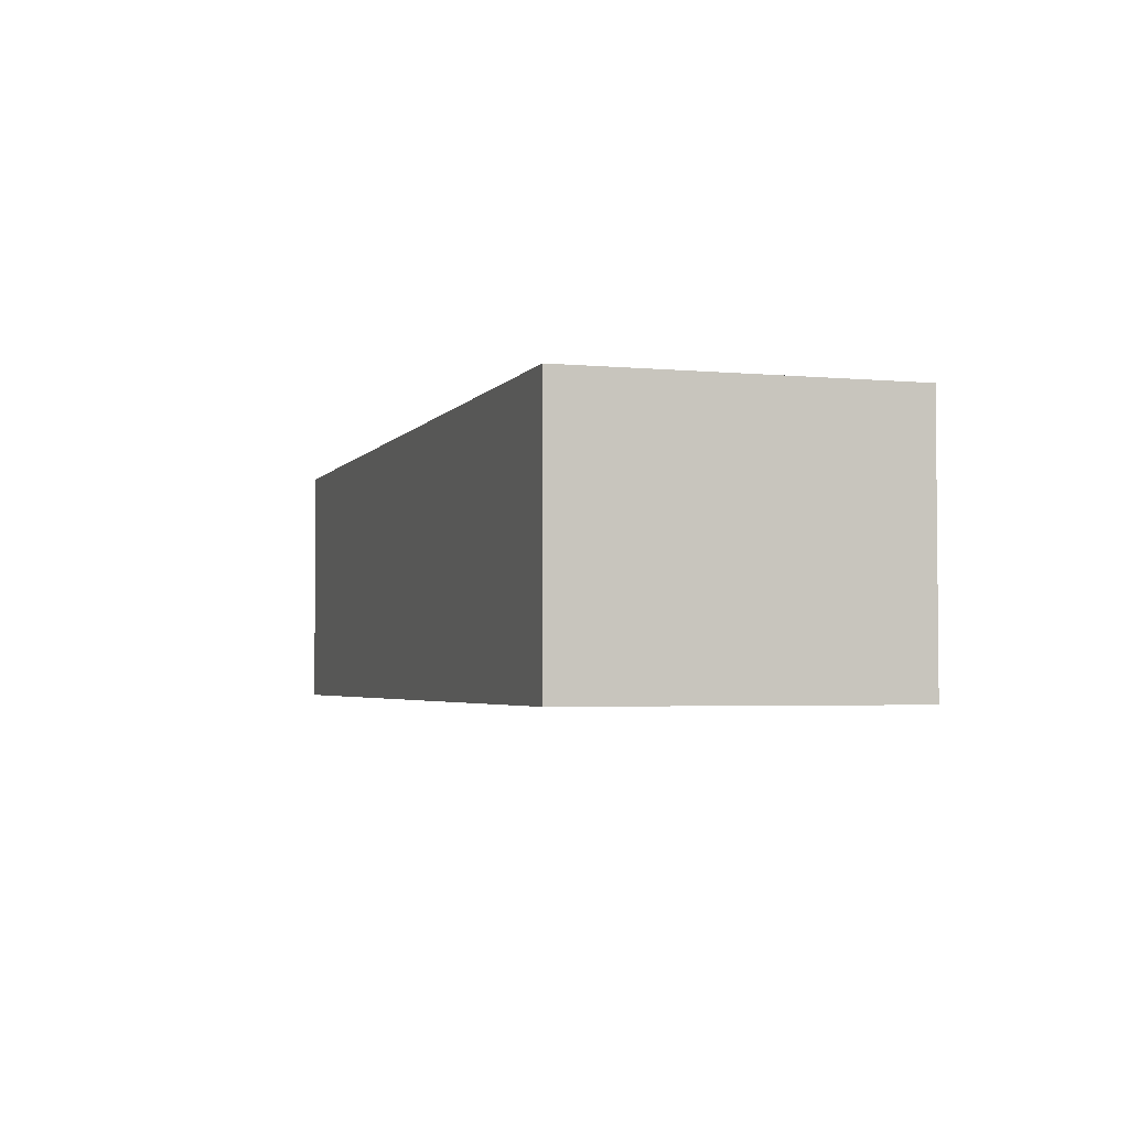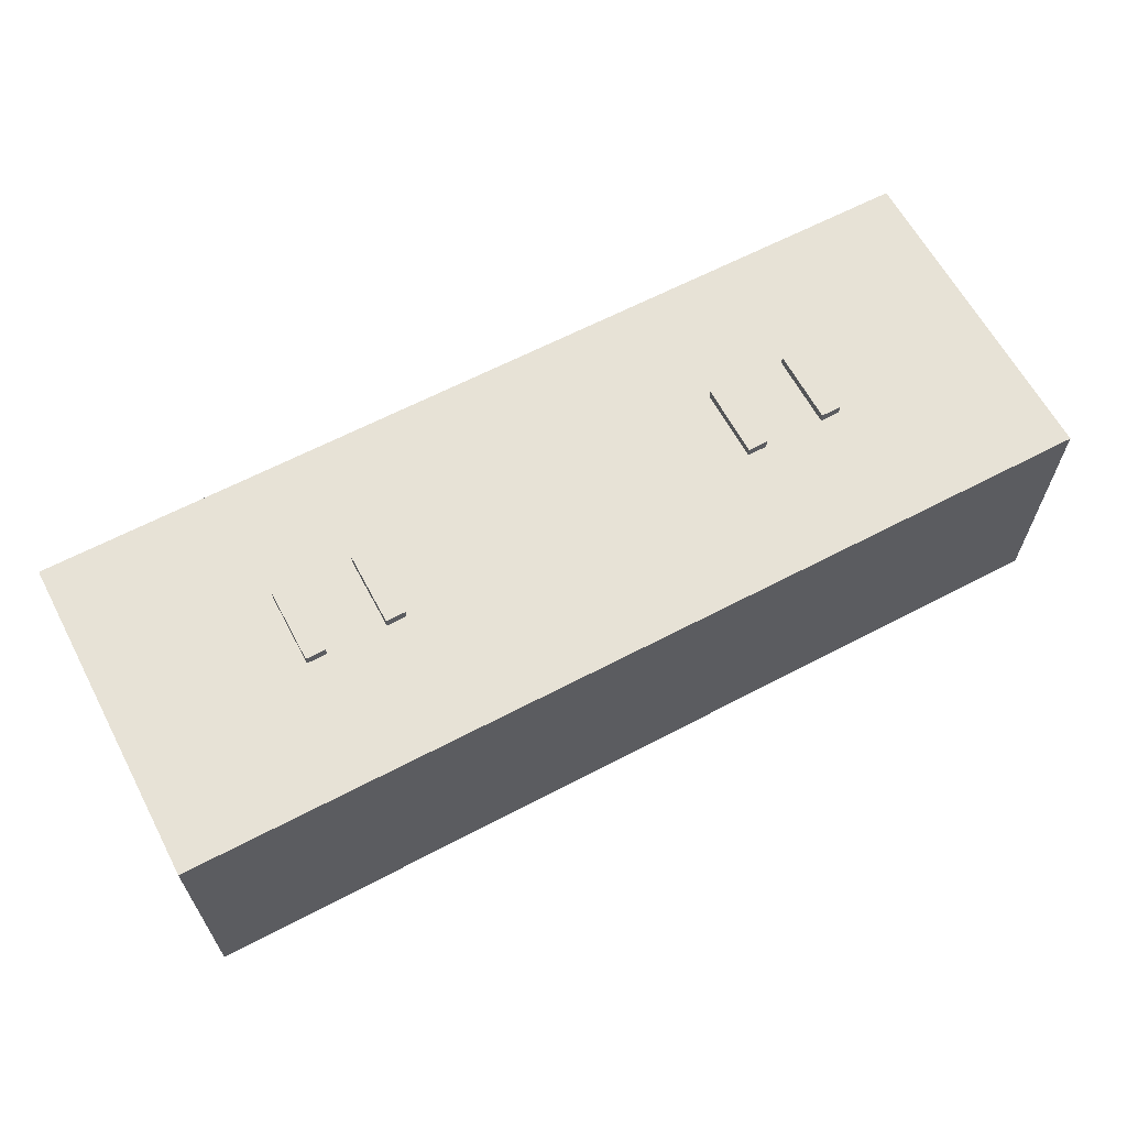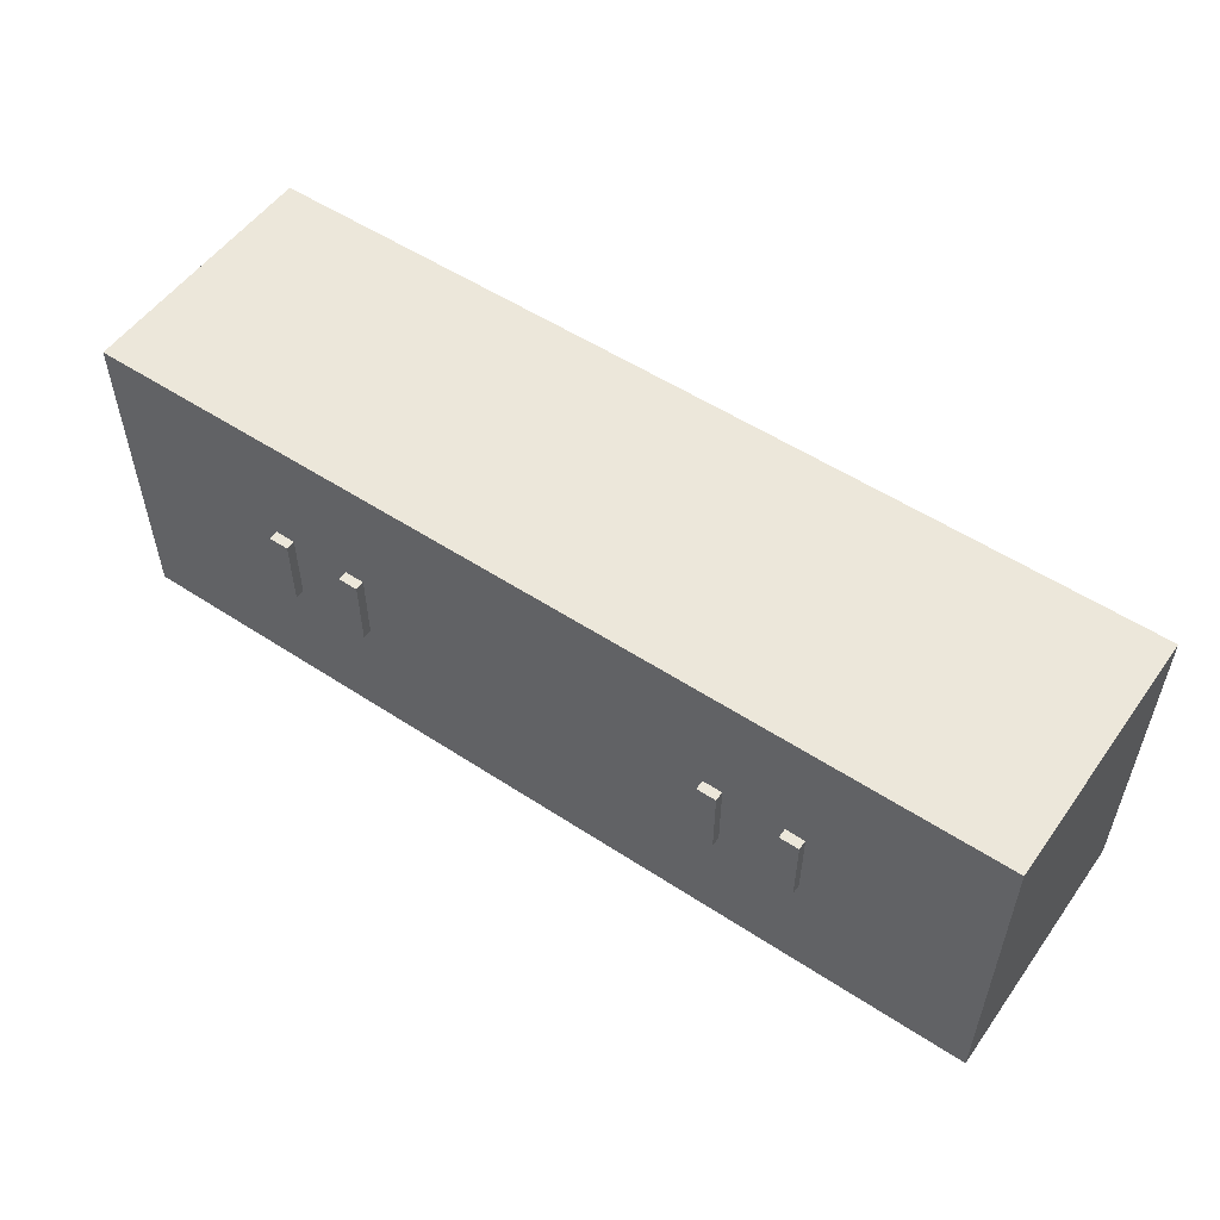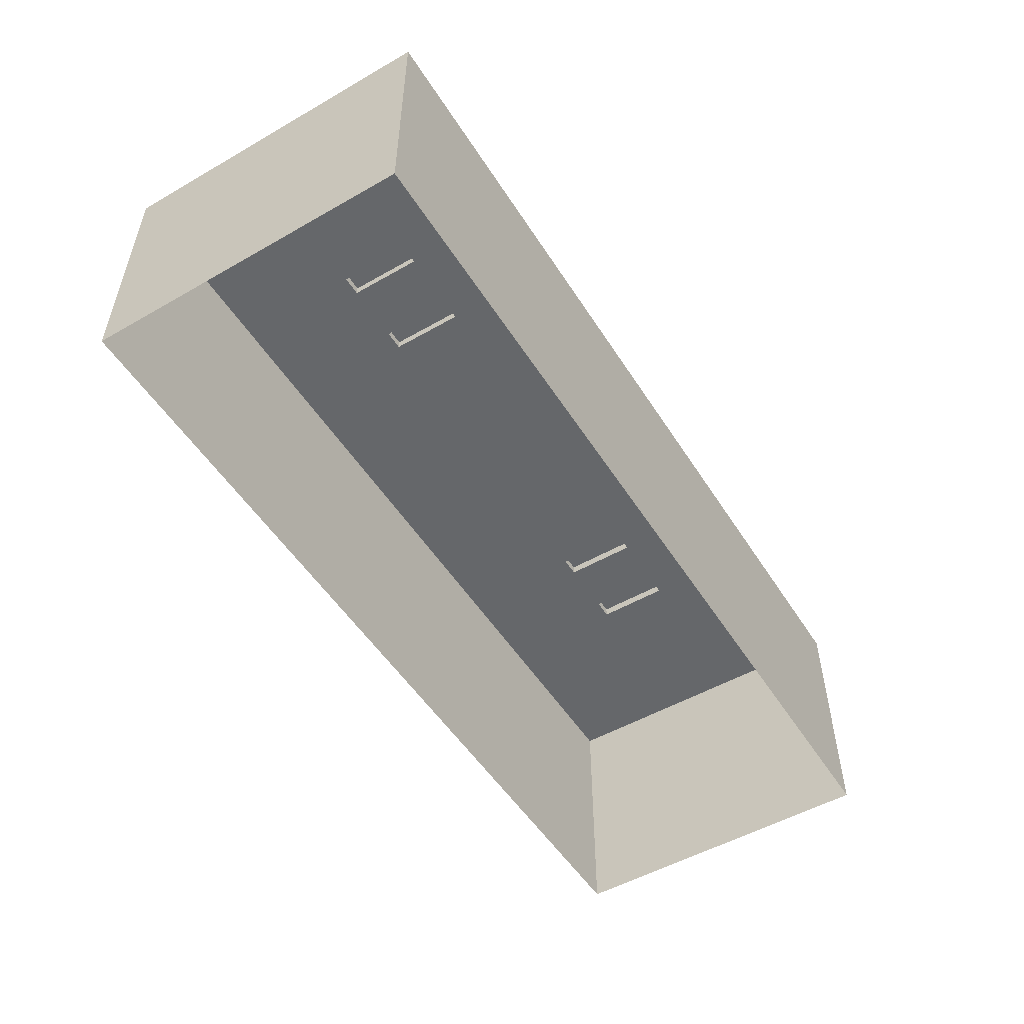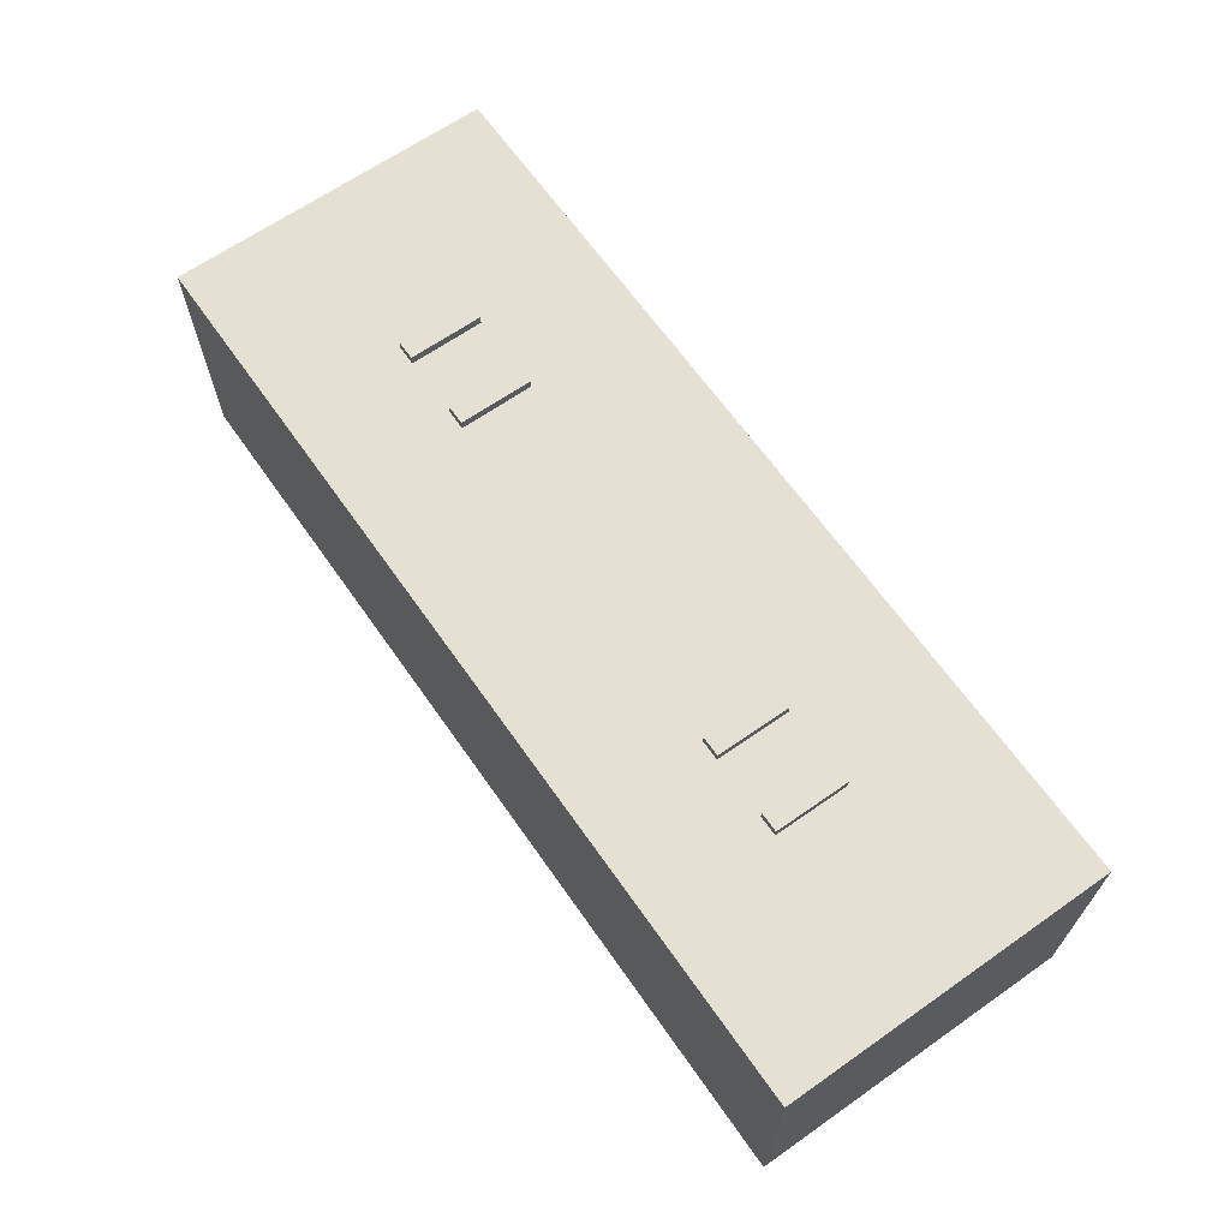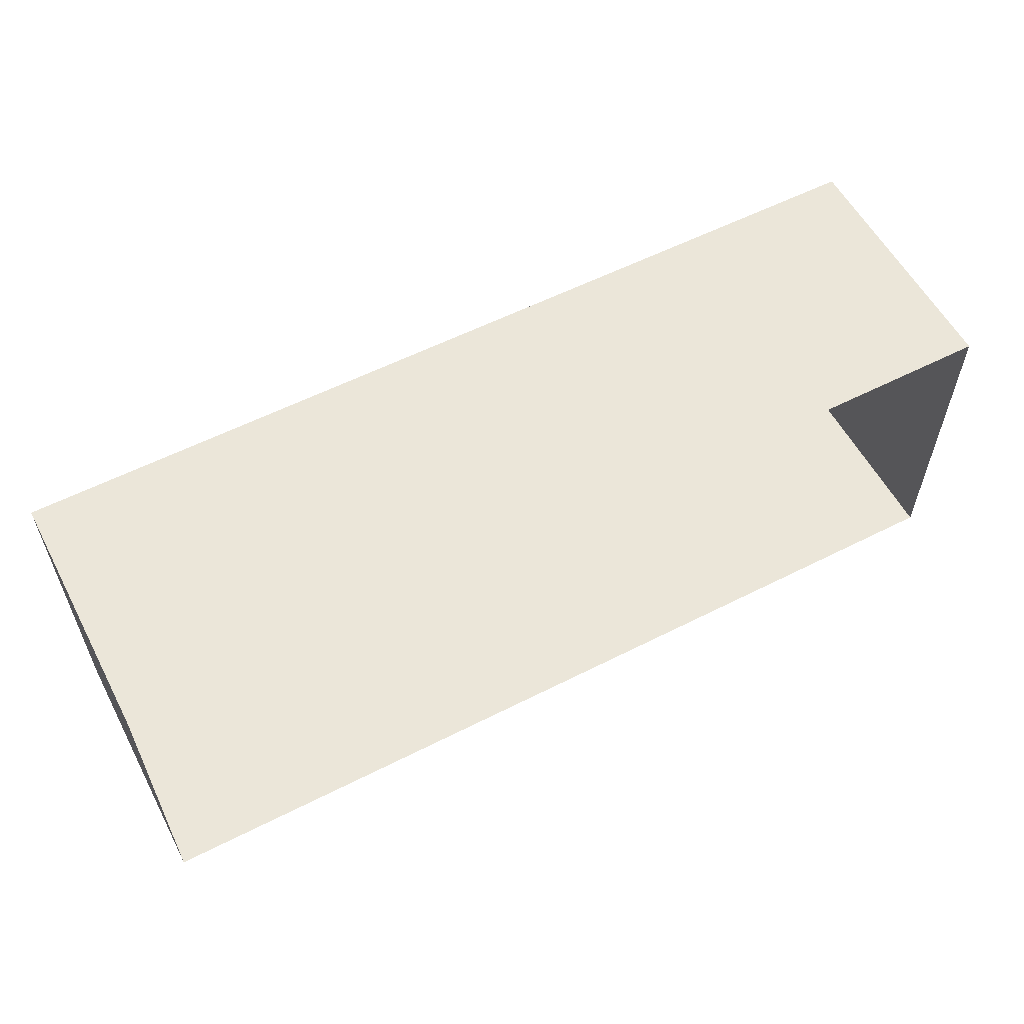
<metadata>
{"format":"obj","ext":"obj","renderer":"f3d","projection":"perspective","resolution":1024,"background":"white","views":[{"elev":-3.2,"azim":-107.7,"up":"+Z"},{"elev":63.2,"azim":-28.0,"up":"+Z"},{"elev":53.8,"azim":34.9,"up":"+Y"},{"elev":-52.0,"azim":121.7,"up":"+Z"},{"elev":65.7,"azim":-125.1,"up":"+Z"},{"elev":57.5,"azim":152.2,"up":"+Y"}]}
</metadata>
<code>
g Prop_Cupboard_Blue
v 1.613 1.151 0
v 1.613 0 0.8987
v 1.613 1.151 0.8987
v 1.613 1.151 0
v 1.613 0 0
v 1.613 0 0.8987
v 0.6303 0.4509 0.9319
v 0.6303 0.7102 0.9319
v 0.6995 0.7102 0.9319
v 0.6995 0.4509 0.9319
v 0.9139 0.7102 0.9319
v 0.9831 0.7102 0.9319
v 0.9831 0.4509 0.9319
v 0.9139 0.4509 0.9319
v 0.6303 0.4509 0.8987
v 0.6303 0.4509 0.9319
v 0.6995 0.4509 0.9319
v 0.6995 0.4509 0.8987
v 0.6995 0.4509 0.8987
v 0.6995 0.4509 0.9319
v 0.6995 0.7102 0.9319
v 0.6995 0.7102 0.8987
v 0.6995 0.7102 0.8987
v 0.6995 0.7102 0.9319
v 0.6303 0.7102 0.9319
v 0.6303 0.7102 0.8987
v 0.6303 0.7102 0.8987
v 0.6303 0.7102 0.9319
v 0.6303 0.4509 0.9319
v 0.6303 0.4509 0.8987
v 0.9139 0.7102 0.8987
v 0.9139 0.7102 0.9319
v 0.9139 0.4509 0.9319
v 0.9139 0.4509 0.8987
v 0.9139 0.4509 0.8987
v 0.9139 0.4509 0.9319
v 0.9831 0.4509 0.9319
v 0.9831 0.4509 0.8987
v 0.9831 0.4509 0.8987
v 0.9831 0.4509 0.9319
v 0.9831 0.7102 0.9319
v 0.9831 0.7102 0.8987
v 0.9831 0.7102 0.8987
v 0.9831 0.7102 0.9319
v 0.9139 0.7102 0.9319
v 0.9139 0.7102 0.8987
v 1.613 0 0.8987
v 1.613 0 0
v 0.8067 0 0.8987
v 0 0 0.8987
v -1.613 0 5.96e-08
v -0.8067 0 0.8987
v -1.613 0 0.8987
v -1.613 1.151 5.96e-08
v -1.613 1.151 0.8987
v -1.613 0 0.8987
v -1.613 0 5.96e-08
v -0.9831 0.4509 0.9319
v -0.9831 0.7102 0.9319
v -0.9139 0.7102 0.9319
v -0.9139 0.4509 0.9319
v -0.9831 0.4509 0.8987
v -0.9831 0.4509 0.9319
v -0.9139 0.4509 0.9319
v -0.9139 0.4509 0.8987
v -0.9139 0.4509 0.8987
v -0.9139 0.4509 0.9319
v -0.9139 0.7102 0.9319
v -0.9139 0.7102 0.8987
v -0.9139 0.7102 0.8987
v -0.9139 0.7102 0.9319
v -0.9831 0.7102 0.9319
v -0.9831 0.7102 0.8987
v -0.9831 0.7102 0.8987
v -0.9831 0.7102 0.9319
v -0.9831 0.4509 0.9319
v -0.9831 0.4509 0.8987
v -0.7036 0.4509 0.9319
v -0.7036 0.7102 0.9319
v -0.6344 0.7102 0.9319
v -0.6344 0.4509 0.9319
v -0.7036 0.4509 0.8987
v -0.7036 0.4509 0.9319
v -0.6344 0.4509 0.9319
v -0.6344 0.4509 0.8987
v -0.6344 0.4509 0.8987
v -0.6344 0.4509 0.9319
v -0.6344 0.7102 0.9319
v -0.6344 0.7102 0.8987
v -0.6344 0.7102 0.8987
v -0.6344 0.7102 0.9319
v -0.7036 0.7102 0.9319
v -0.7036 0.7102 0.8987
v -0.7036 0.7102 0.8987
v -0.7036 0.7102 0.9319
v -0.7036 0.4509 0.9319
v -0.7036 0.4509 0.8987
v 0 1.151 0.8987
v 1.613 1.151 0
v 1.613 1.151 0.8987
v -1.613 1.151 5.96e-08
v -1.613 1.151 0.8987
v 0 1.151 0.8987
v 0.04034 1.109 0.8987
v 0.04034 0.05307 0.8987
v 0.7664 1.109 0.8987
v 0 0 0.8987
v 0.7664 0.05307 0.8987
v 0.8067 0 0.8987
v -0.04034 1.109 0.8987
v -0.04034 0.05307 0.8987
v -0.8067 0 0.8987
v -0.7664 1.109 0.8987
v -0.7664 0.05307 0.8987
v -0.847 1.109 0.8987
v -0.847 0.05307 0.8987
v -1.613 0 0.8987
v -1.573 0.05307 0.8987
v -1.613 1.151 0.8987
v -1.573 1.109 0.8987
v 1.613 1.151 0.8987
v 0.847 0.05307 0.8987
v 1.573 0.05307 0.8987
v 0.847 1.109 0.8987
v 1.613 0 0.8987
v 1.573 1.109 0.8987
v 0.847 1.109 0.8987
v 0.9139 0.7102 0.8987
v 0.9139 0.4509 0.8987
v 0.847 0.05307 0.8987
v 1.573 1.109 0.8987
v 0.9831 0.4509 0.8987
v 0.9831 0.7102 0.8987
v 1.573 0.05307 0.8987
v 0.04034 0.05307 0.8987
v 0.6303 0.4509 0.8987
v 0.6995 0.4509 0.8987
v 0.7664 0.05307 0.8987
v 0.04034 1.109 0.8987
v 0.6995 0.7102 0.8987
v 0.6303 0.7102 0.8987
v 0.7664 1.109 0.8987
v -1.573 0.05307 0.8987
v -0.9831 0.4509 0.8987
v -0.9139 0.4509 0.8987
v -0.847 0.05307 0.8987
v -1.573 1.109 0.8987
v -0.9139 0.7102 0.8987
v -0.9831 0.7102 0.8987
v -0.847 1.109 0.8987
v -0.7664 0.05307 0.8987
v -0.7036 0.4509 0.8987
v -0.6344 0.4509 0.8987
v -0.04034 0.05307 0.8987
v -0.7664 1.109 0.8987
v -0.6344 0.7102 0.8987
v -0.7036 0.7102 0.8987
v -0.04034 1.109 0.8987
g Prop_Cupboard_Blue_0
f 3 2 1
f 6 5 4
f 9 8 7
f 10 9 7
f 13 12 11
f 14 13 11
f 17 16 15
f 18 17 15
f 21 20 19
f 22 21 19
f 25 24 23
f 26 25 23
f 29 28 27
f 30 29 27
f 33 32 31
f 34 33 31
f 37 36 35
f 38 37 35
f 41 40 39
f 42 41 39
f 45 44 43
f 46 45 43
f 49 48 47
f 50 48 49
f 51 48 50
f 52 51 50
f 53 51 52
f 56 55 54
f 54 57 56
f 60 59 58
f 61 60 58
f 64 63 62
f 65 64 62
f 68 67 66
f 69 68 66
f 72 71 70
f 73 72 70
f 76 75 74
f 77 76 74
f 80 79 78
f 81 80 78
f 84 83 82
f 85 84 82
f 88 87 86
f 89 88 86
f 92 91 90
f 93 92 90
f 96 95 94
f 97 96 94
f 100 99 98
f 98 99 101
f 98 101 102
f 105 104 103
f 103 104 106
f 107 105 103
f 108 105 107
f 106 108 109
f 109 108 107
f 103 110 107
f 110 111 107
f 107 111 112
f 113 110 103
f 111 114 112
f 114 113 115
f 115 113 103
f 115 112 114
f 115 116 112
f 112 116 117
f 116 118 117
f 117 118 119
f 119 115 103
f 118 120 119
f 119 120 115
f 103 106 121
f 106 109 122
f 123 122 109
f 122 124 106
f 106 124 121
f 125 123 109
f 126 121 124
f 126 123 125
f 121 126 125
f 129 128 127
f 130 129 127
f 127 128 131
f 132 129 130
f 128 133 131
f 134 132 130
f 131 133 134
f 133 132 134
f 137 136 135
f 138 137 135
f 135 136 139
f 140 137 138
f 136 141 139
f 142 140 138
f 139 141 142
f 141 140 142
f 145 144 143
f 146 145 143
f 143 144 147
f 148 145 146
f 144 149 147
f 150 148 146
f 147 149 150
f 149 148 150
f 153 152 151
f 154 153 151
f 151 152 155
f 156 153 154
f 152 157 155
f 158 156 154
f 155 157 158
f 157 156 158

</code>
